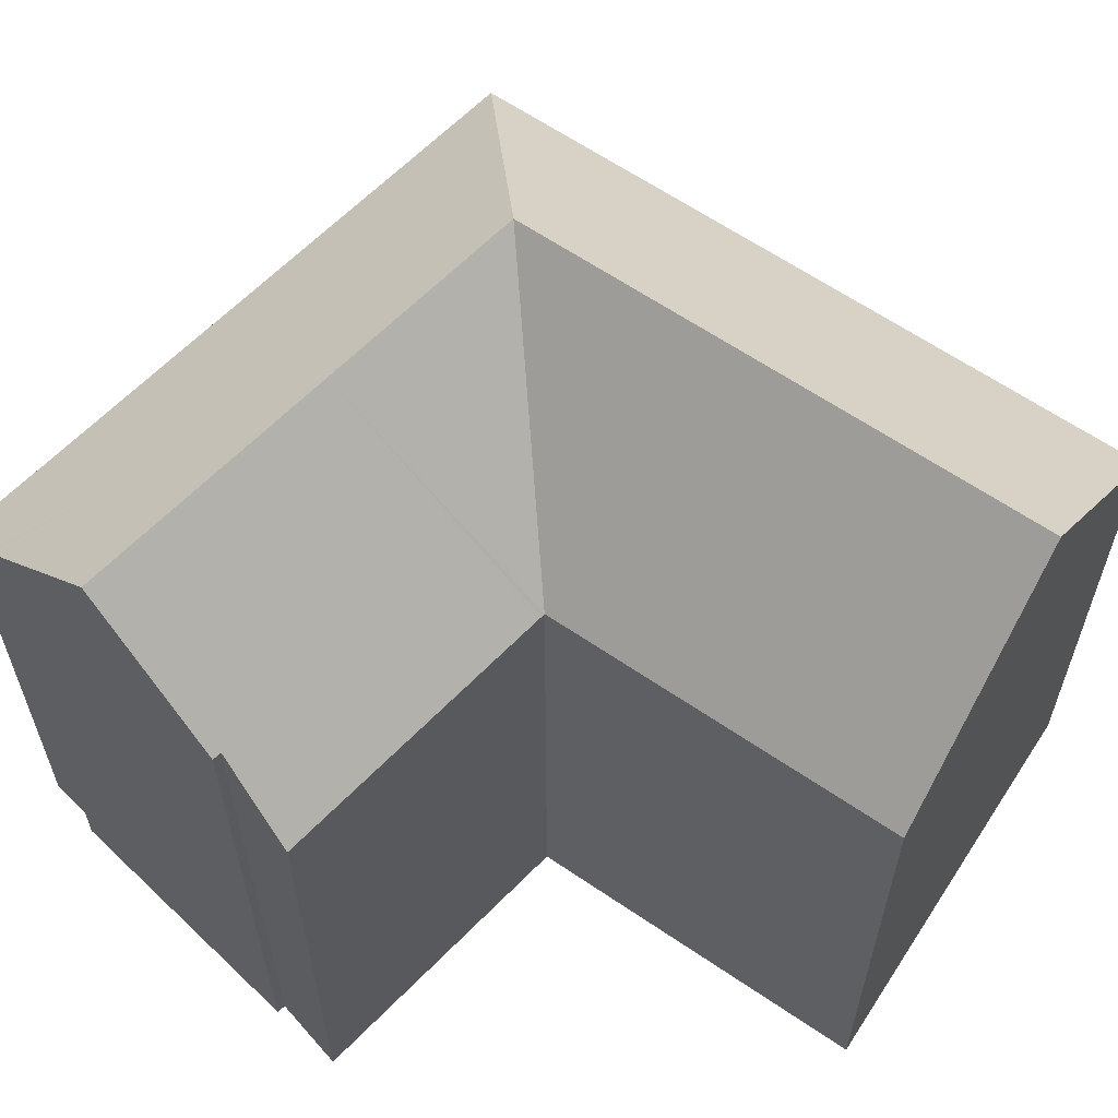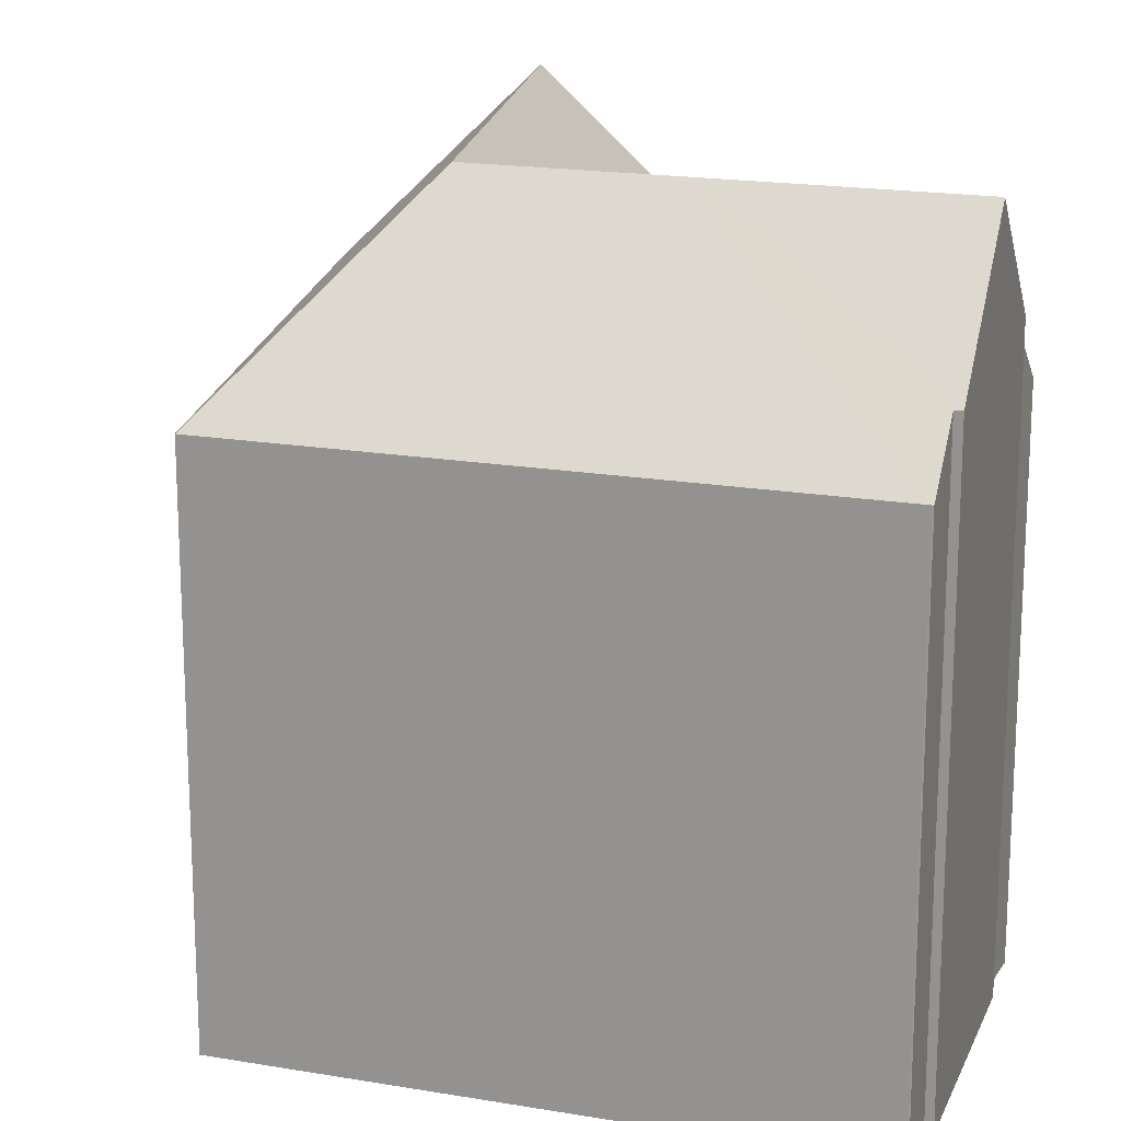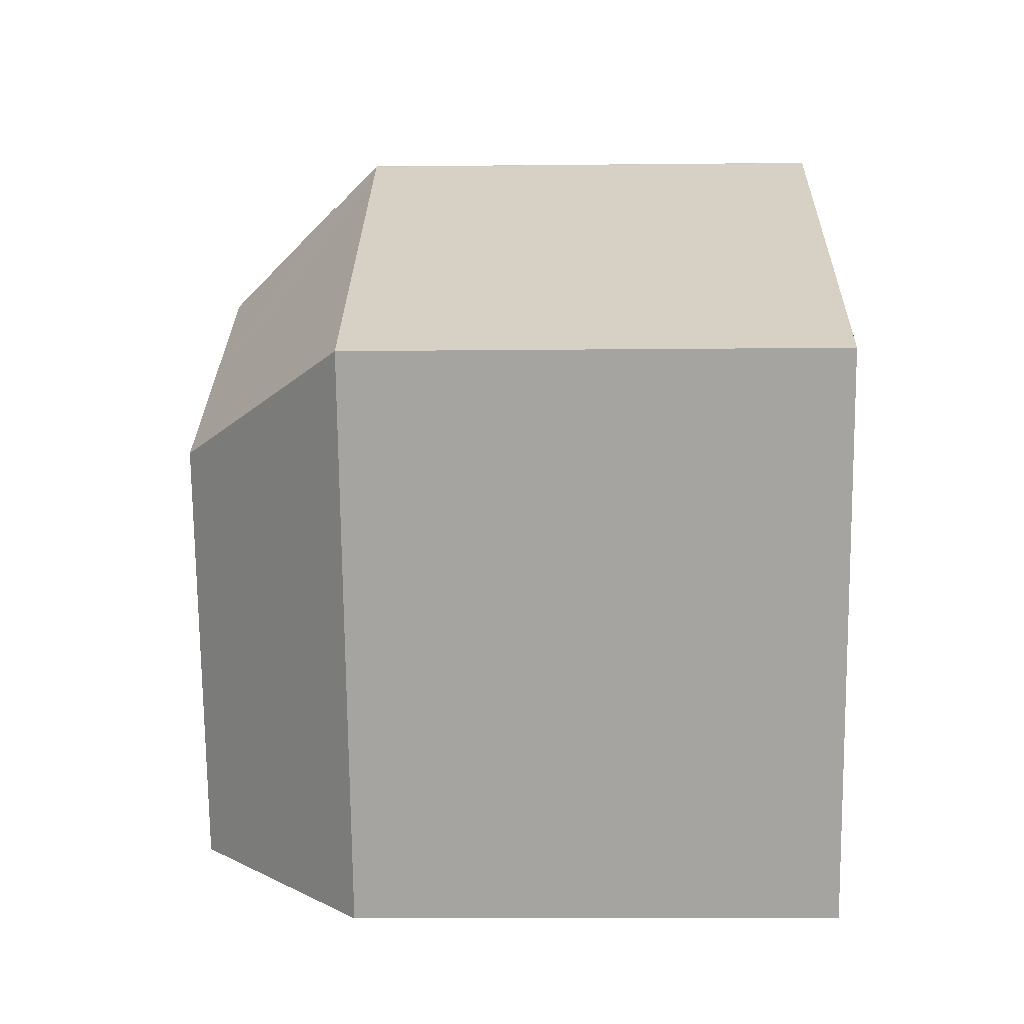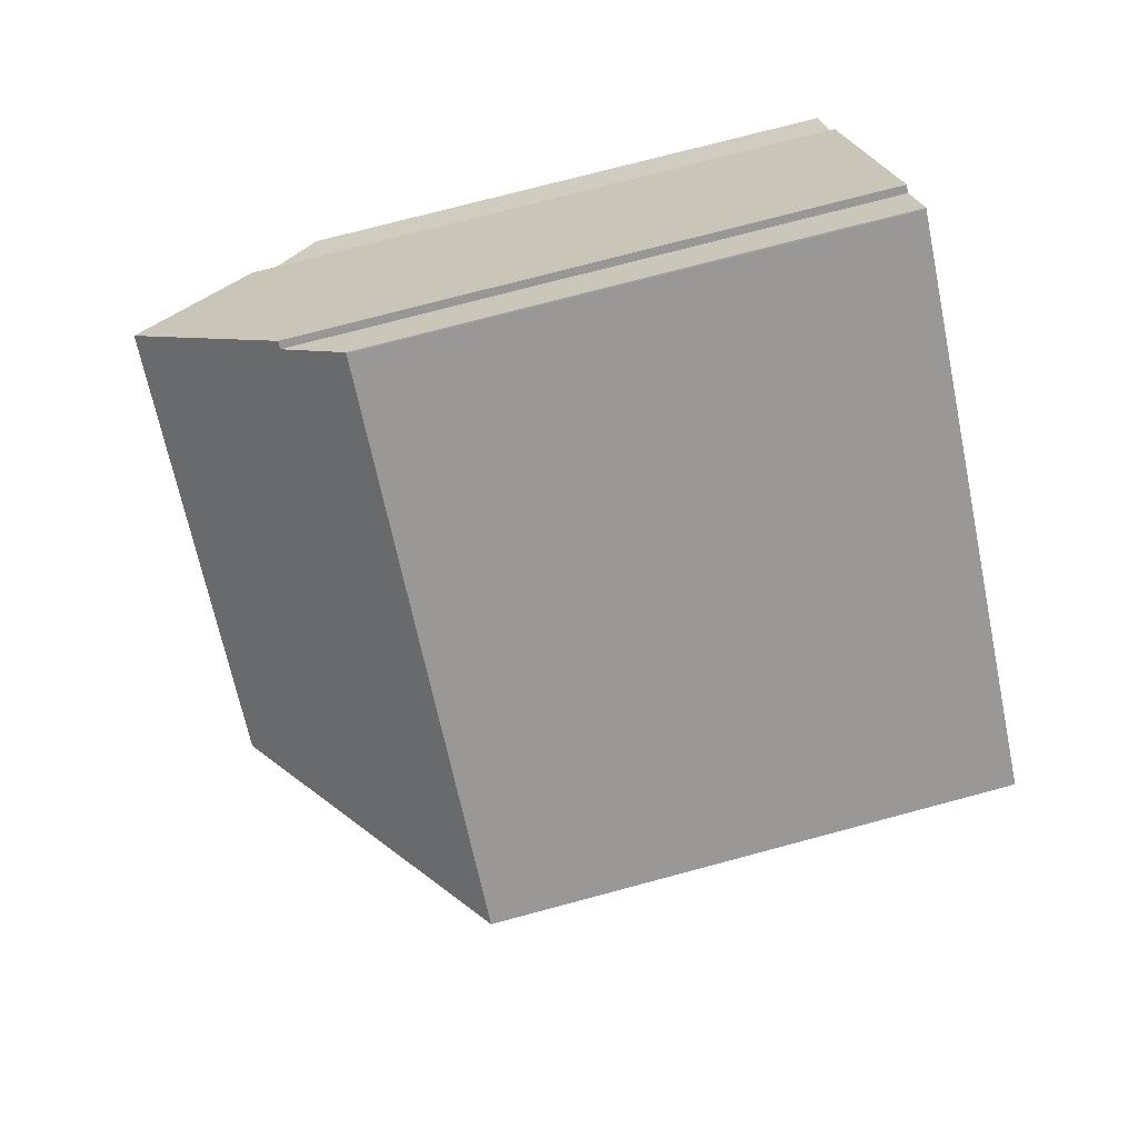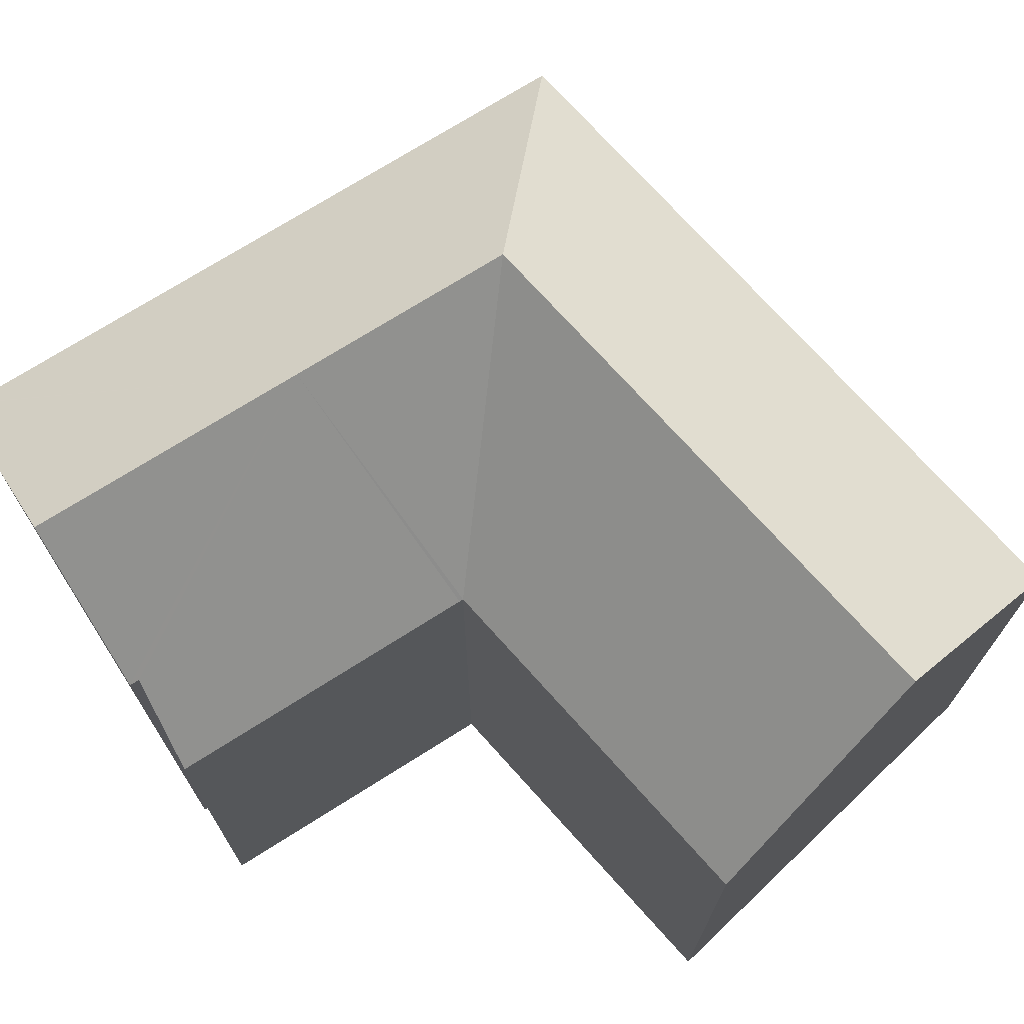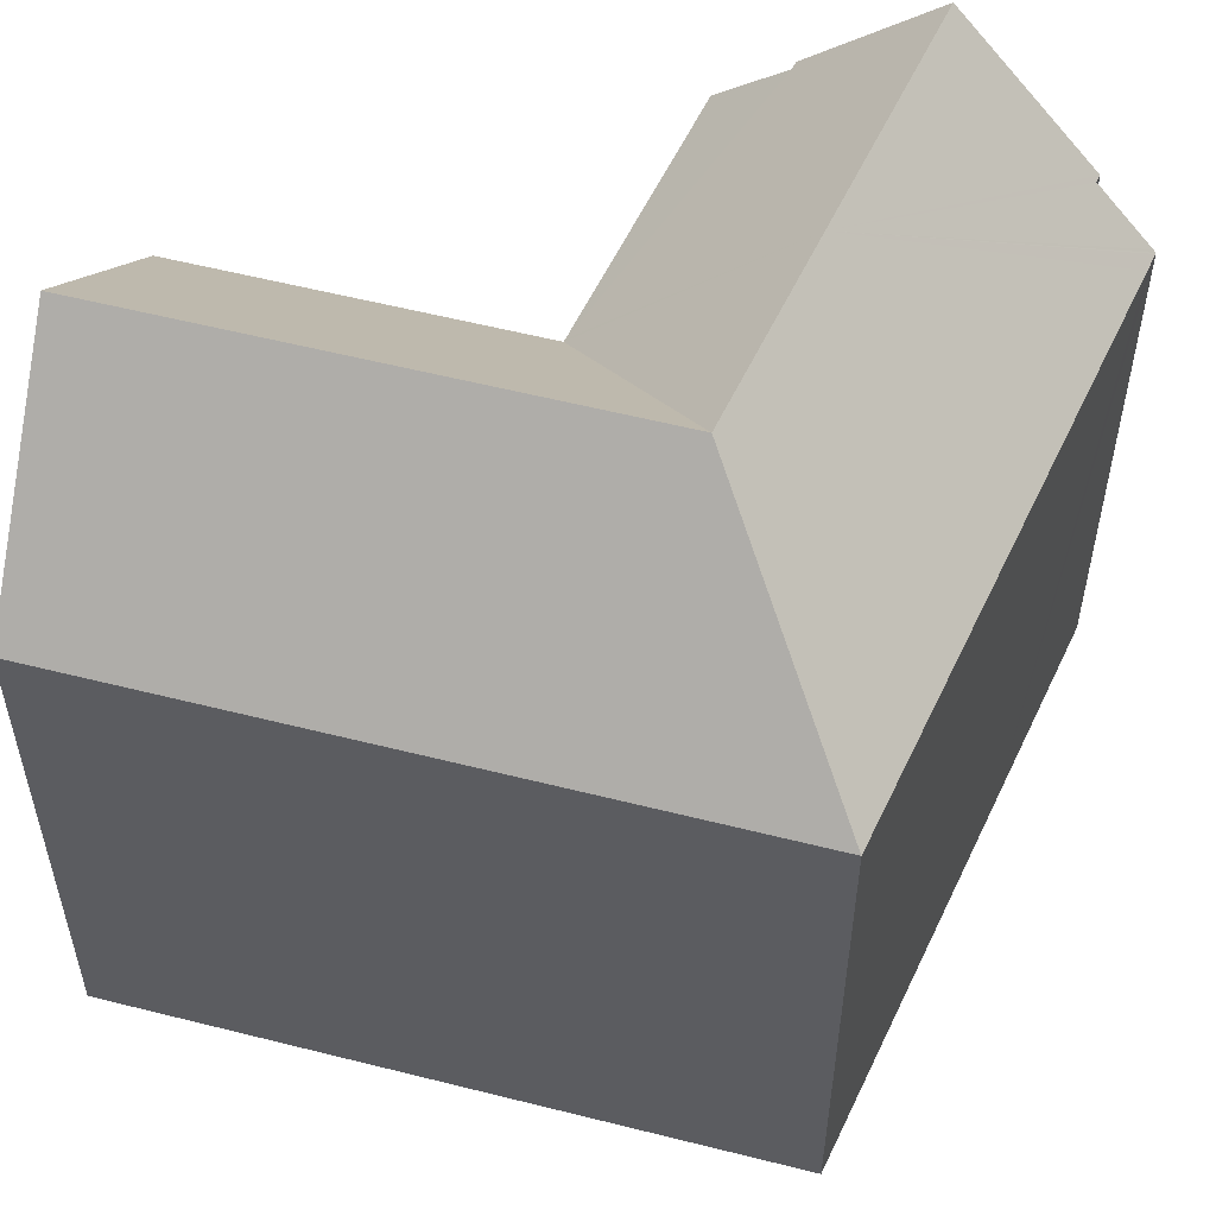
<metadata>
{"format":"obj","ext":"obj","renderer":"f3d","projection":"perspective","resolution":1024,"background":"white","views":[{"elev":63.6,"azim":95.9,"up":"+Y"},{"elev":18.2,"azim":-20.4,"up":"+Y"},{"elev":-11.8,"azim":-88.6,"up":"+Z"},{"elev":73.9,"azim":-105.0,"up":"+Z"},{"elev":74.1,"azim":109.4,"up":"+Y"},{"elev":56.4,"azim":-103.6,"up":"+Y"}]}
</metadata>
<code>
v  8.894 15.55 -16.42
v  9.856 21.01 -6.479
v  13.88 21.01 -13.9
v  5.431 15.55 -10.02
v  5.149 15.55 -9.503
v  4.985 15.55 -9.2
v  4.363 15.55 -8.051
v  7.117 21.01 -1.422
v  4.207 15.55 -7.763
v  0 15.55 9.52e-16
v  14.28 15.55 -2.933
v  18.89 15.52 -11.37
v  14.24 15.55 -2.851
v  11.62 21.01 2.188
v  14.78 17.18 9.72
v  17.2 21.01 6.658
v  14.6 17.18 9.573
v  13.61 15.63 10.8
v  13.56 15.55 10.86
v  13.53 15.55 10.84
v  13.1 15.55 10.5
v  8.932 15.55 7.156
v  19.41 17.52 3.869
v  19.22 17.51 3.709
v  14.32 15.54 -2.788
v  20.62 15.5 2.212
v  8.894 1.006e-15 -16.42
v  0 0 0
v  5.149 5.819e-16 -9.503
v  5.431 6.138e-16 -10.02
v  4.207 4.753e-16 -7.763
v  4.985 5.633e-16 -9.2
v  4.363 4.93e-16 -8.051
v  8.932 -4.382e-16 7.156
v  13.53 -6.639e-16 10.84
v  13.1 -6.428e-16 10.5
v  13.56 -6.652e-16 10.86
v  14.6 -5.862e-16 9.573
v  14.78 -5.952e-16 9.72
v  13.61 -6.616e-16 10.8
v  19.41 -2.369e-16 3.869
v  17.2 -4.077e-16 6.658
v  19.22 -2.271e-16 3.709
v  20.62 -1.354e-16 2.212
v  14.24 1.746e-16 -2.851
v  18.89 6.963e-16 -11.37
v  14.28 1.796e-16 -2.933
v  14.32 1.707e-16 -2.788
v  13.88 8.513e-16 -13.9
g defaultobject
f 1 2 3
f 2 1 4
f 2 4 5
f 2 5 6
f 2 6 7
f 2 7 8
f 8 7 9
f 8 9 10
f 3 11 12
f 11 3 2
f 11 2 8
f 11 8 13
f 14 15 16
f 15 14 17
f 17 14 18
f 18 14 19
f 19 14 20
f 20 14 21
f 21 14 22
f 22 14 8
f 22 8 10
f 23 14 16
f 14 23 24
f 14 24 25
f 25 24 26
f 14 25 13
f 14 13 8
f 27 4 1
f 4 27 5
f 5 27 6
f 6 27 7
f 7 27 9
f 9 27 10
f 10 27 28
f 28 27 29
f 29 27 30
f 28 29 31
f 31 29 32
f 31 32 33
f 28 22 10
f 22 28 21
f 21 28 34
f 21 34 20
f 20 34 35
f 35 34 36
f 20 37 19
f 37 20 35
f 38 15 17
f 15 38 39
f 18 38 17
f 38 18 19
f 38 19 37
f 38 37 40
f 15 23 16
f 23 15 39
f 23 39 41
f 41 39 42
f 43 26 24
f 26 43 44
f 45 11 13
f 11 45 12
f 12 45 46
f 46 45 47
f 41 24 23
f 24 41 43
f 44 25 26
f 25 44 13
f 13 44 45
f 45 44 48
f 12 1 3
f 1 12 27
f 27 12 49
f 49 12 46
f 42 43 41
f 43 48 44
f 48 43 42
f 48 42 39
f 48 39 38
f 48 38 40
f 48 40 37
f 48 37 35
f 48 35 36
f 48 36 34
f 48 34 45
f 47 49 46
f 49 47 45
f 49 45 34
f 49 34 28
f 49 28 31
f 49 31 33
f 49 33 32
f 49 32 27
f 27 32 30
f 30 32 29

</code>
